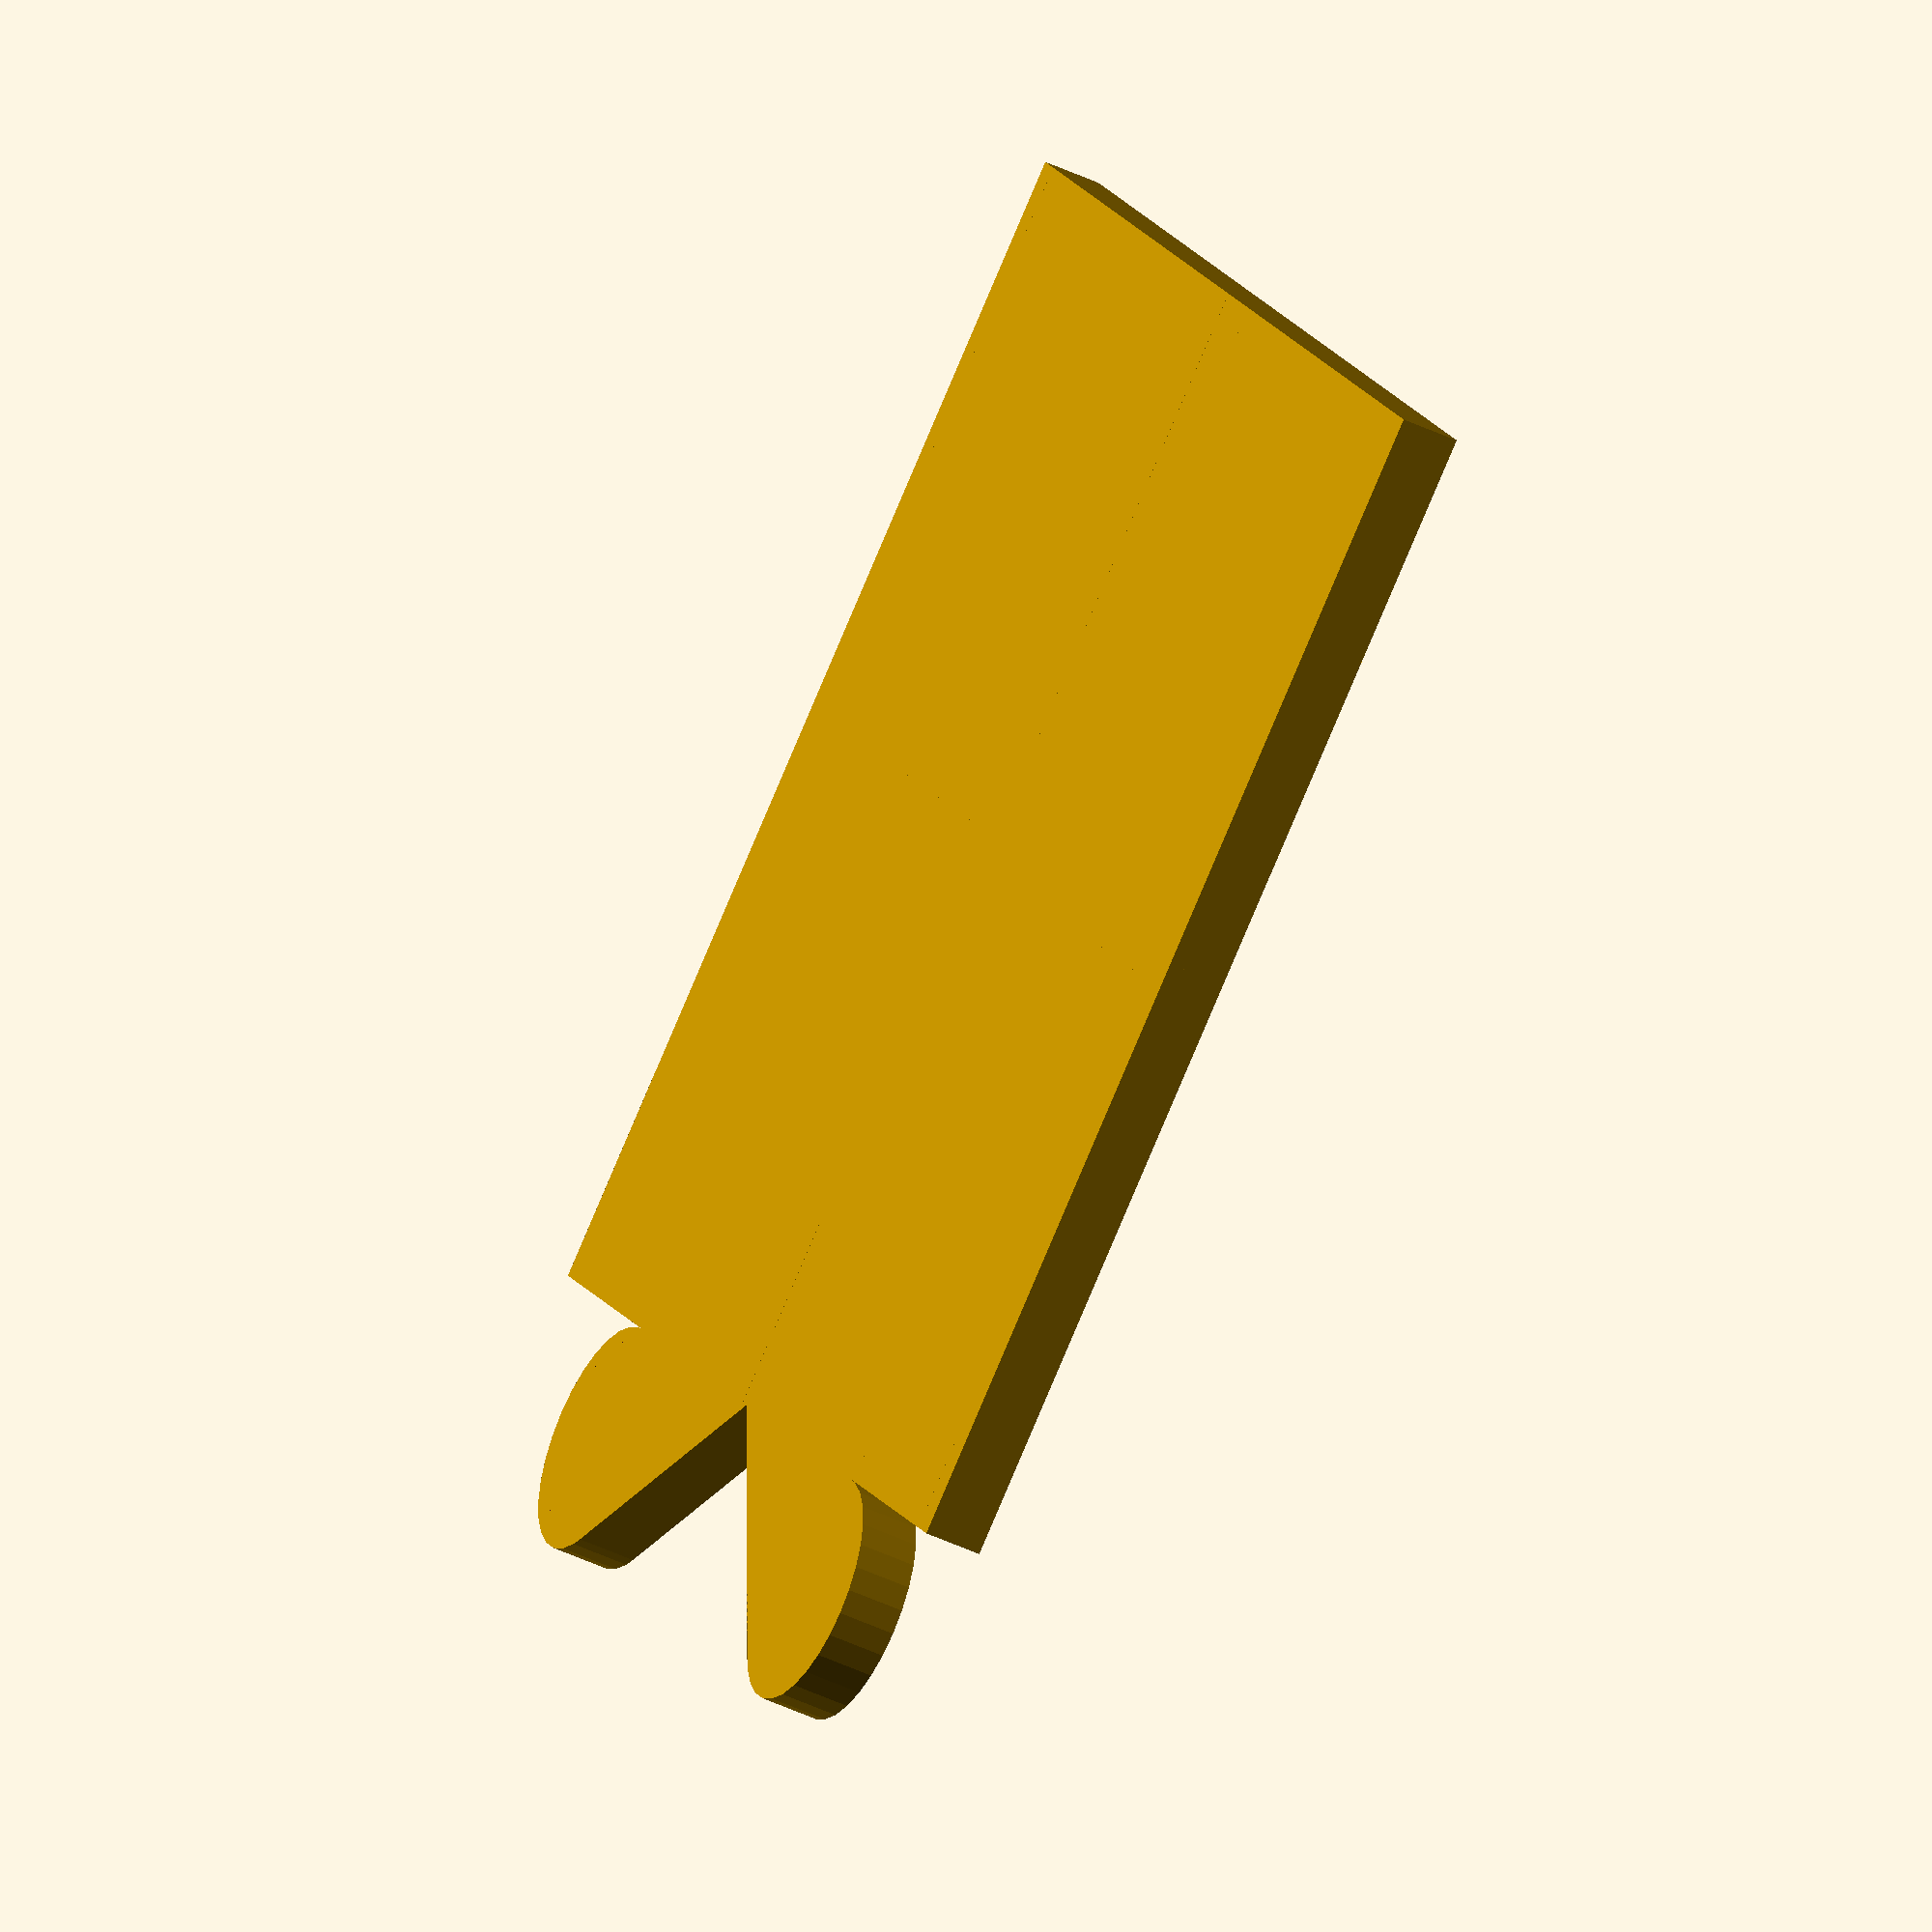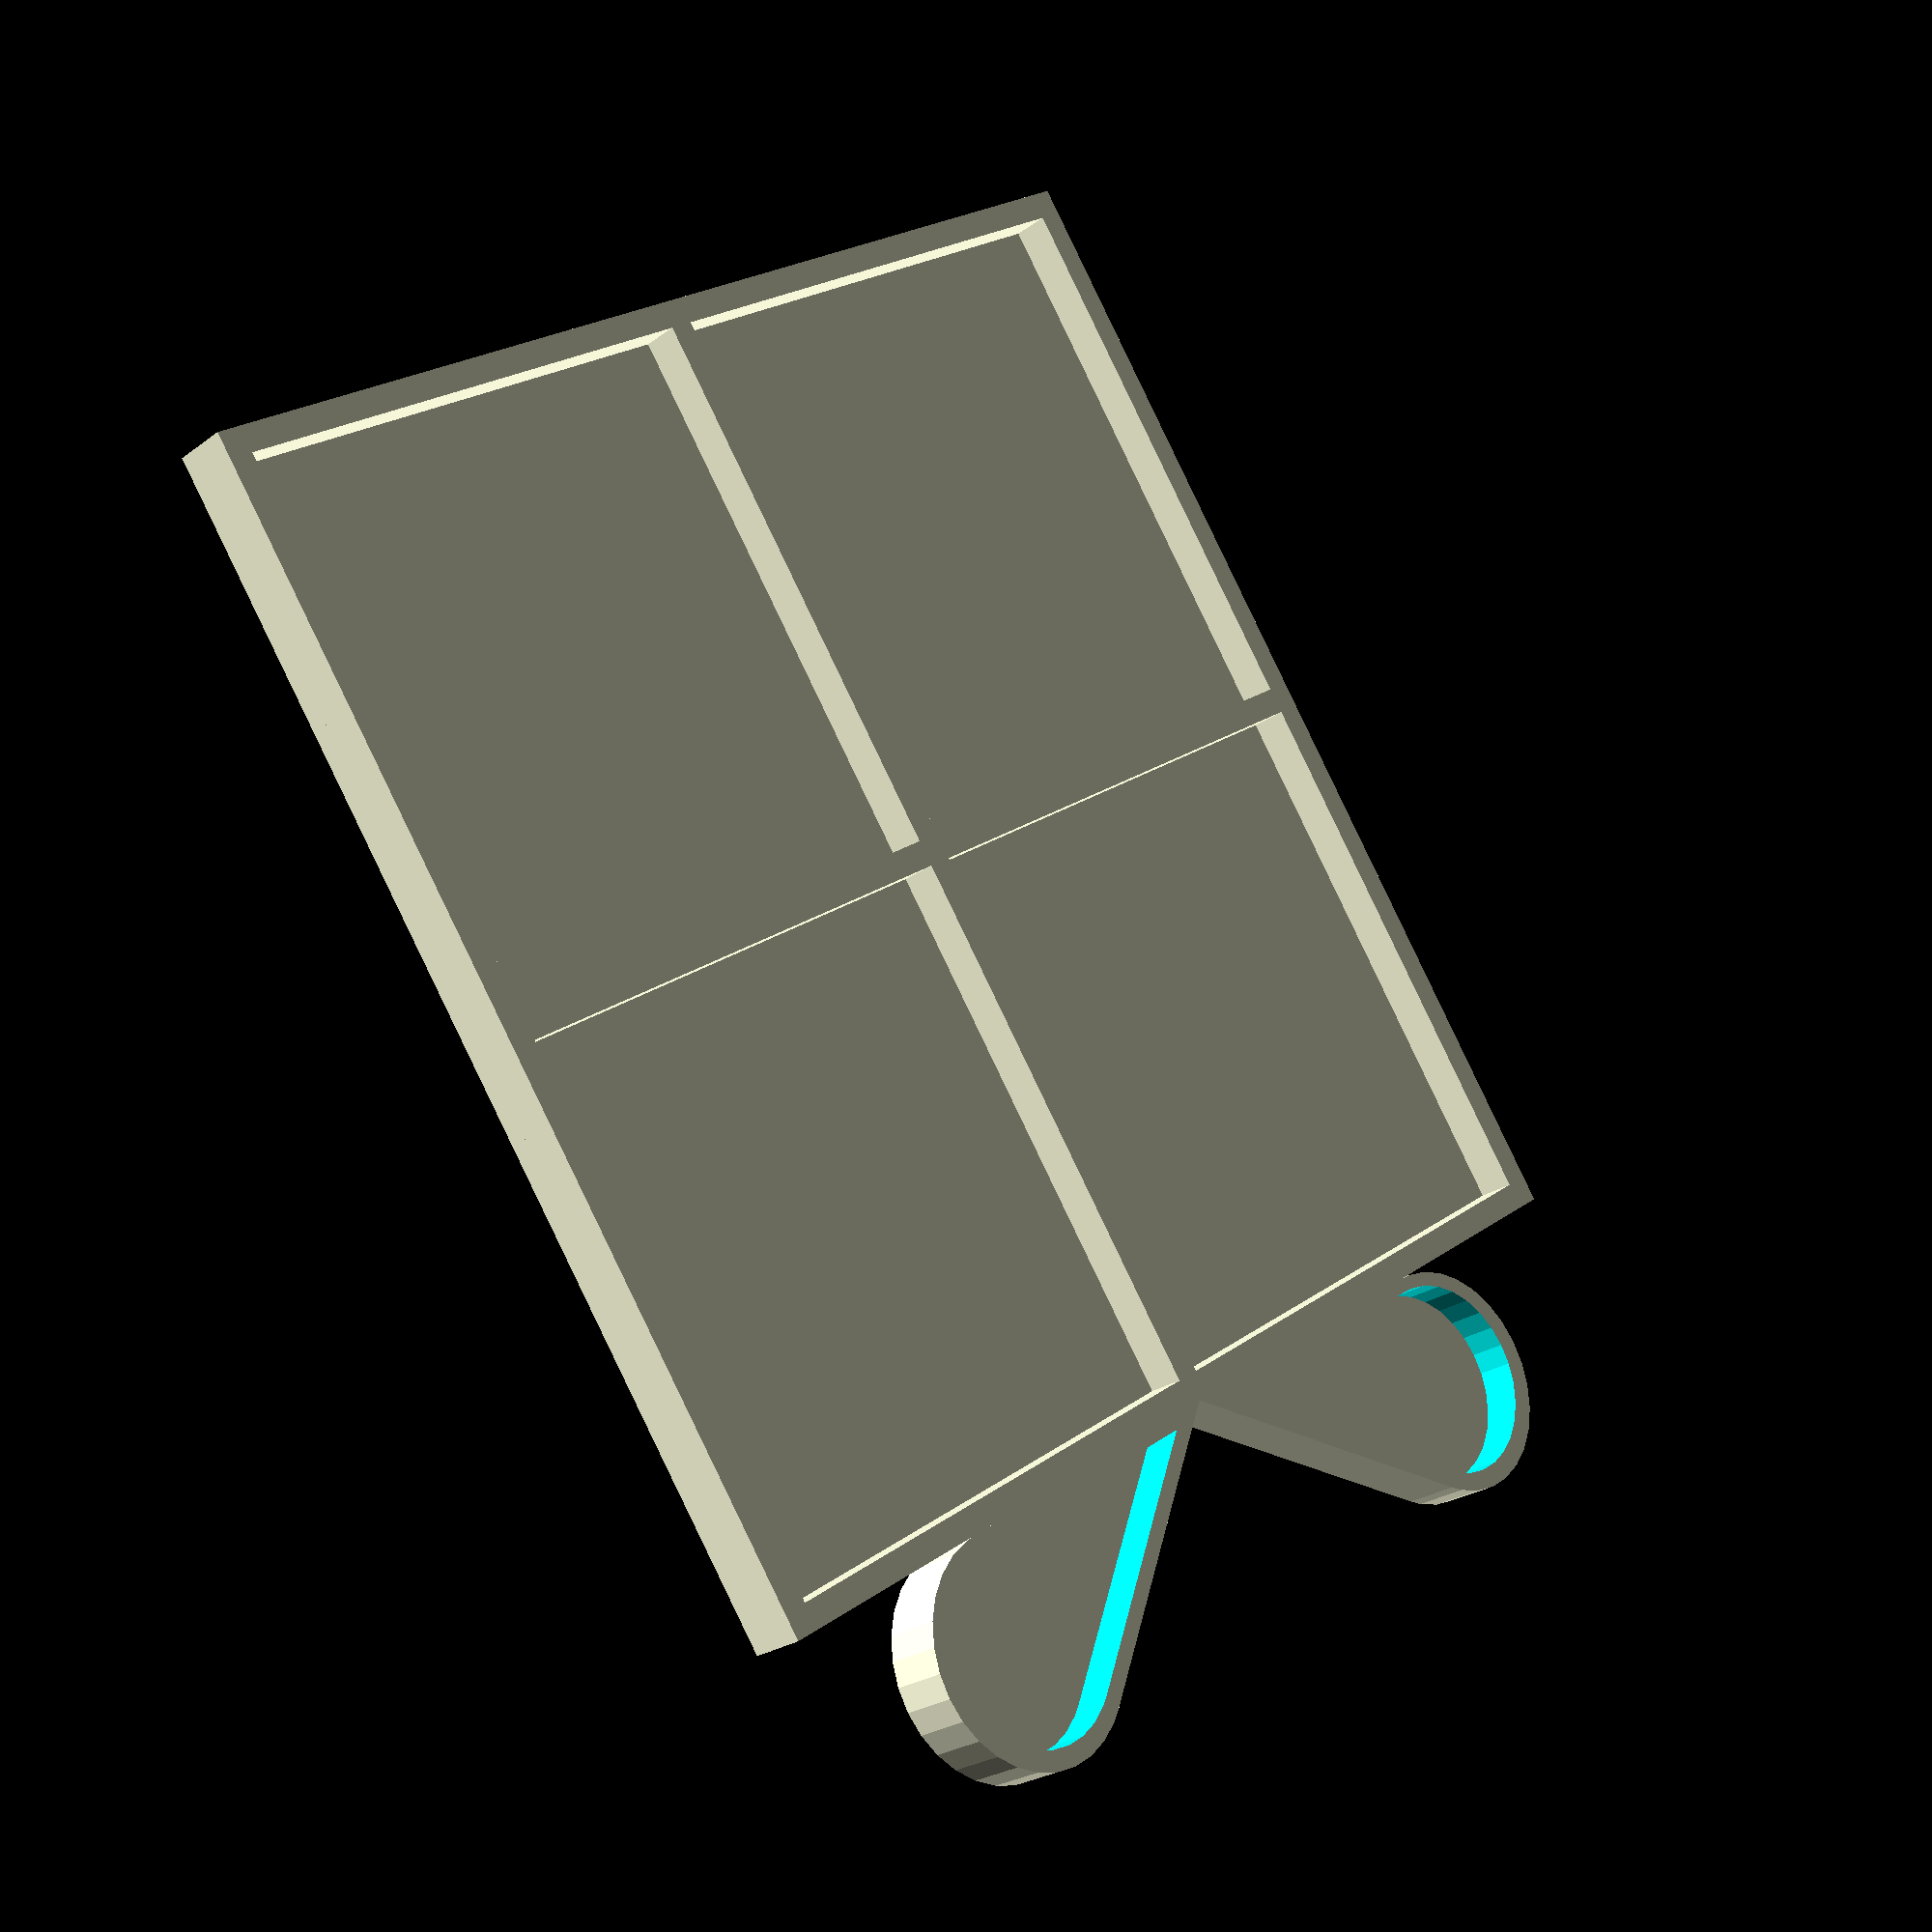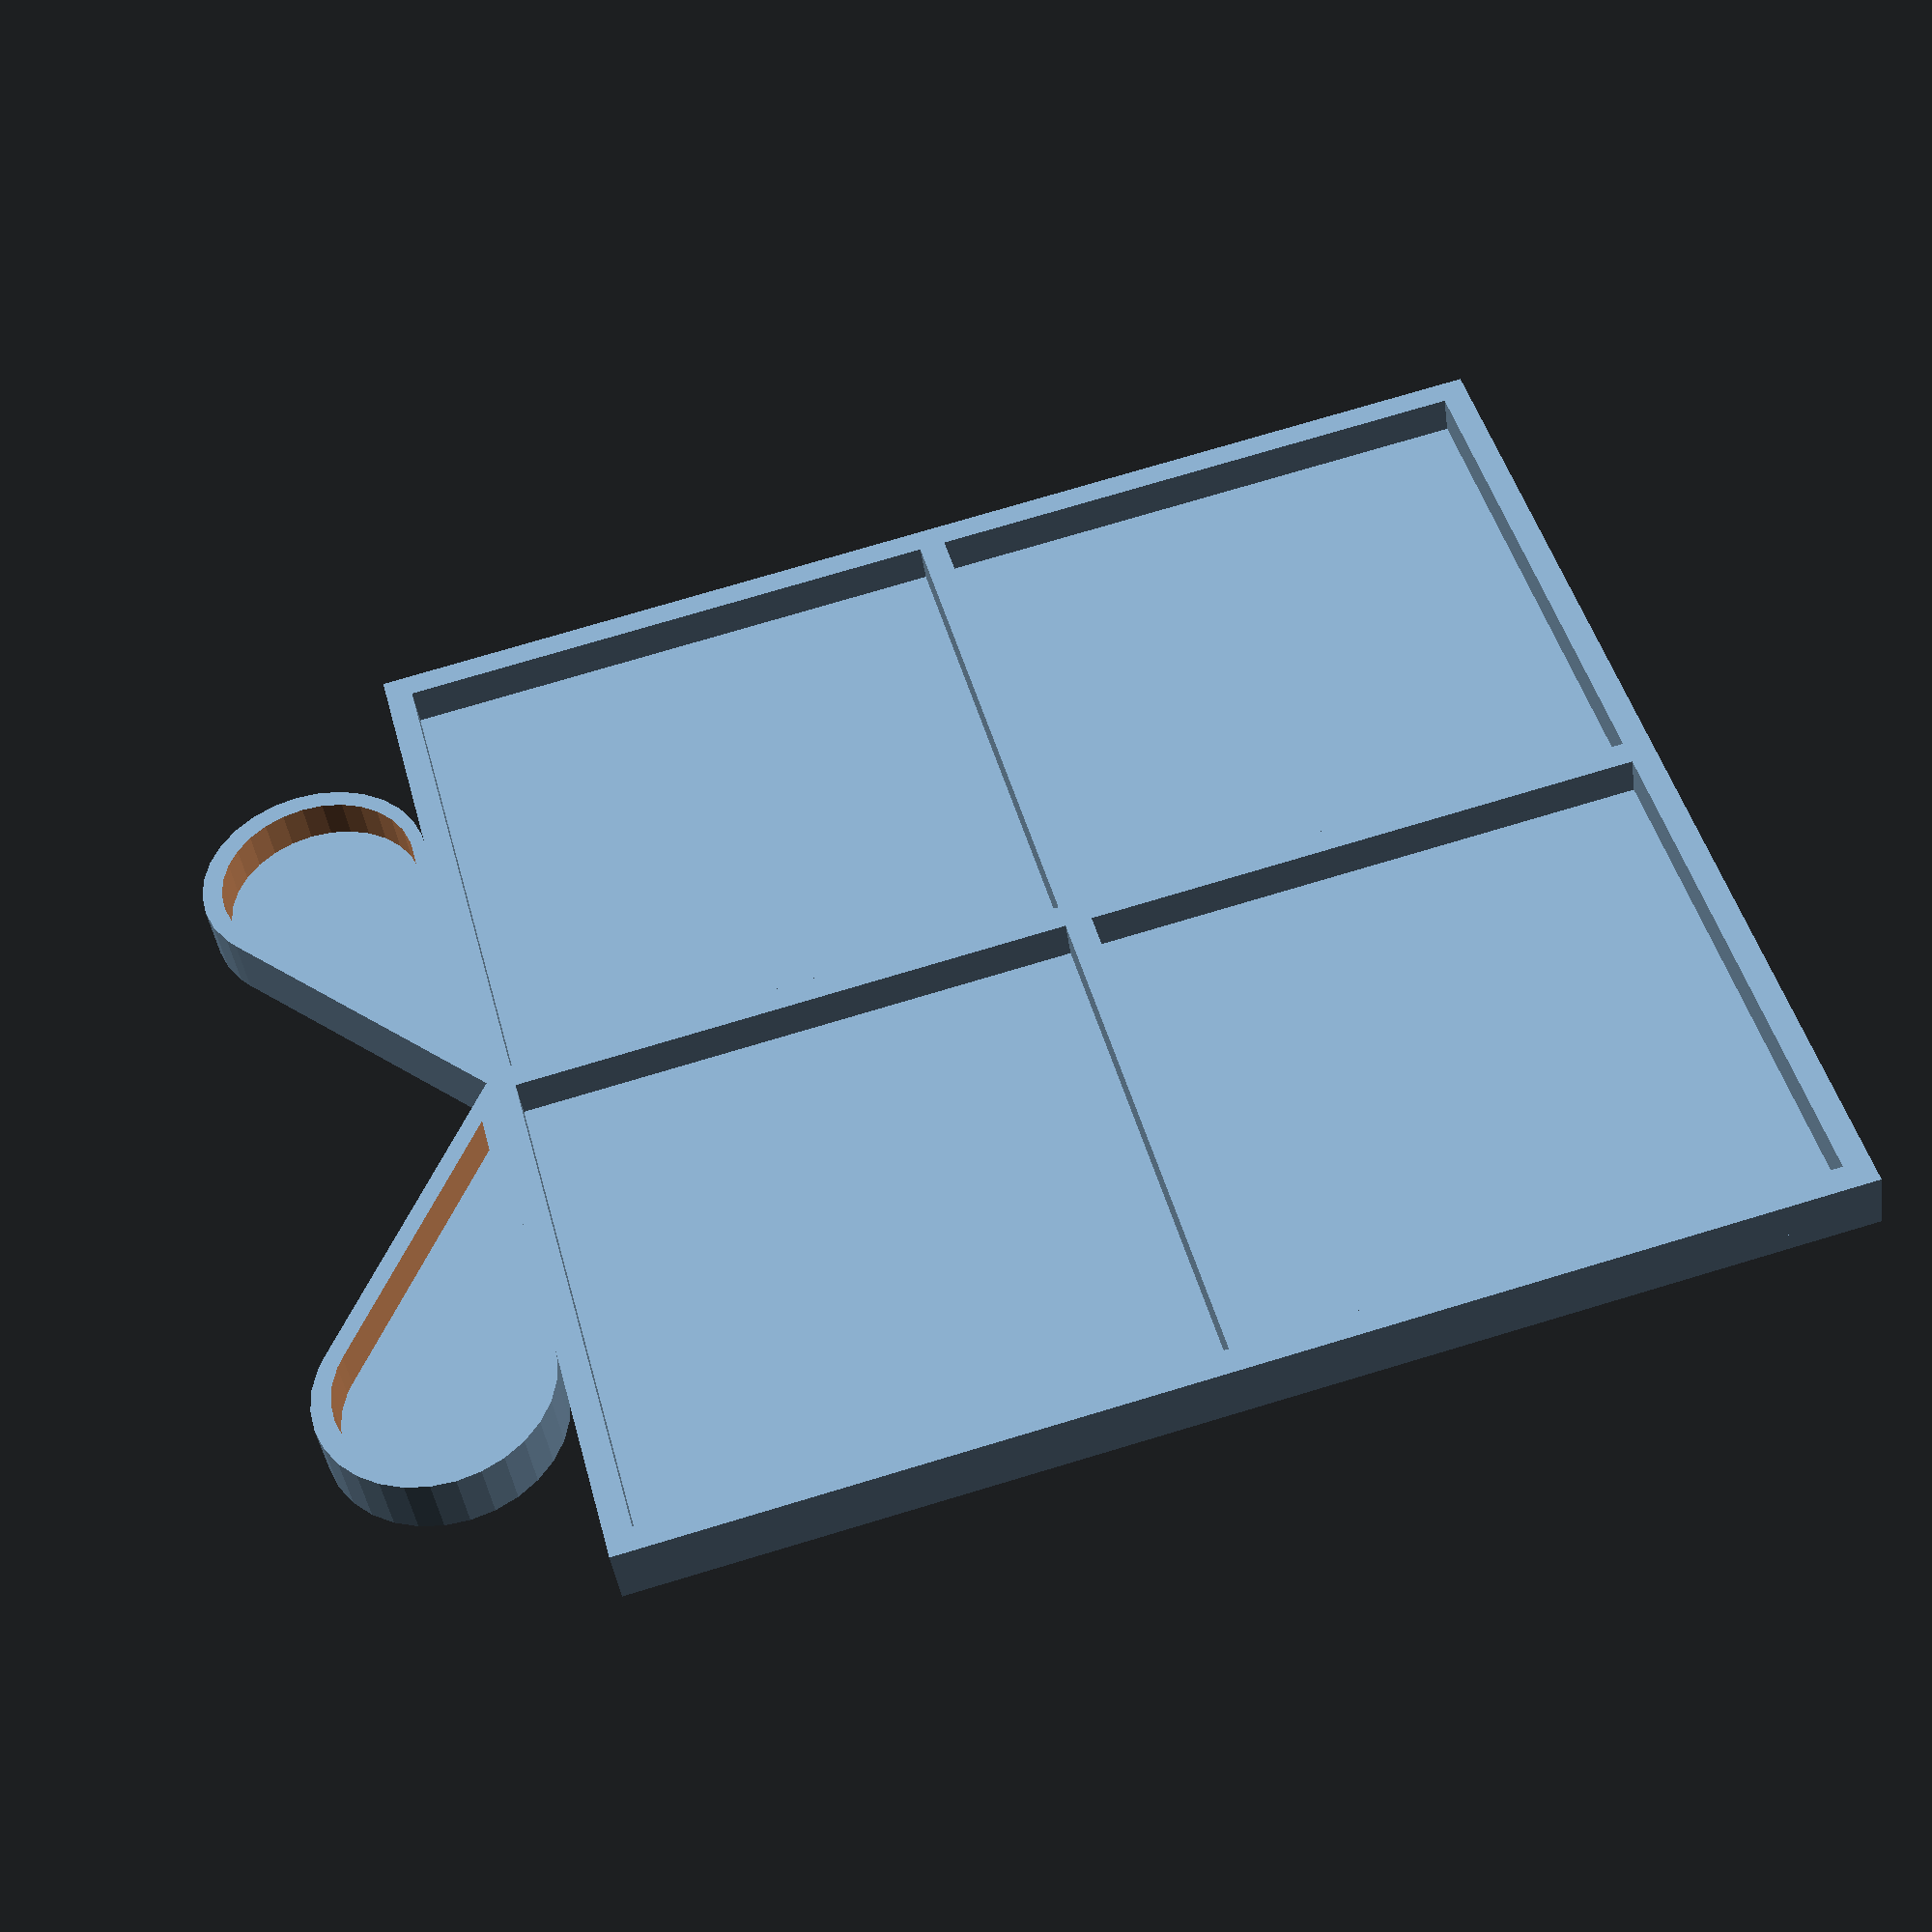
<openscad>
module ribbon() {
	size = 70;
	diameter = 35;
	x=size - diameter/2;
	y=diameter/2;

	hull() {
		translate([x, y, 0]) circle(d=diameter);

		alfa=asin(y / sqrt(x*x + y*y));
		xt=x * cos(2*alfa);
		yt=x * sin(2*alfa);
		polygon([[x, 0], [0,0], [xt,yt]]);
	}
}

module small_ribbon() {
	size = 60;
	diameter = 30;
	x=size - diameter/2;
	y=diameter/2;

	hull() {
		translate([x, y, 0]) circle(d=diameter);

		alfa=asin(y / sqrt(x*x + y*y));
		xt=x * cos(2*alfa);
		yt=x * sin(2*alfa);
		polygon([[x, 0], [0,0], [xt,yt]]);
	}
}


linear_extrude(3) {
	translate([90, 180, 0]) ribbon();
}

difference() {
	linear_extrude(9) {
		translate([90, 180, 0]) ribbon();
	}

	linear_extrude(9.1) {
		translate([97, 182, 0]) small_ribbon();
	}
}



rotate([0, 180, 0]) {
	translate([0, 0, -3]) linear_extrude(3) {
		translate([-90, 180, 0]) ribbon();
	}

	difference() {
		translate([0, 0, -9]) linear_extrude(9) {
			translate([-90, 180, 0]) ribbon();
		}

		translate([0, 0, -9.1]) linear_extrude(9.1) {
			translate([-83, 182, 0]) small_ribbon();
		}
	}
}

cube([180, 180, 3]);


cube([180, 4, 9]);
cube([4, 180, 9]);

translate([0, 176, 0]) cube([180, 4, 9]);
translate([176, 0, 0]) cube([4, 180, 9]);


translate([0, 176/2, 0]) cube([180, 4, 9]);
translate([176/2, 0, 0]) cube([4, 180, 9]);

</openscad>
<views>
elev=224.0 azim=306.9 roll=299.4 proj=o view=wireframe
elev=204.6 azim=325.5 roll=220.0 proj=p view=solid
elev=222.6 azim=75.4 roll=171.9 proj=p view=solid
</views>
